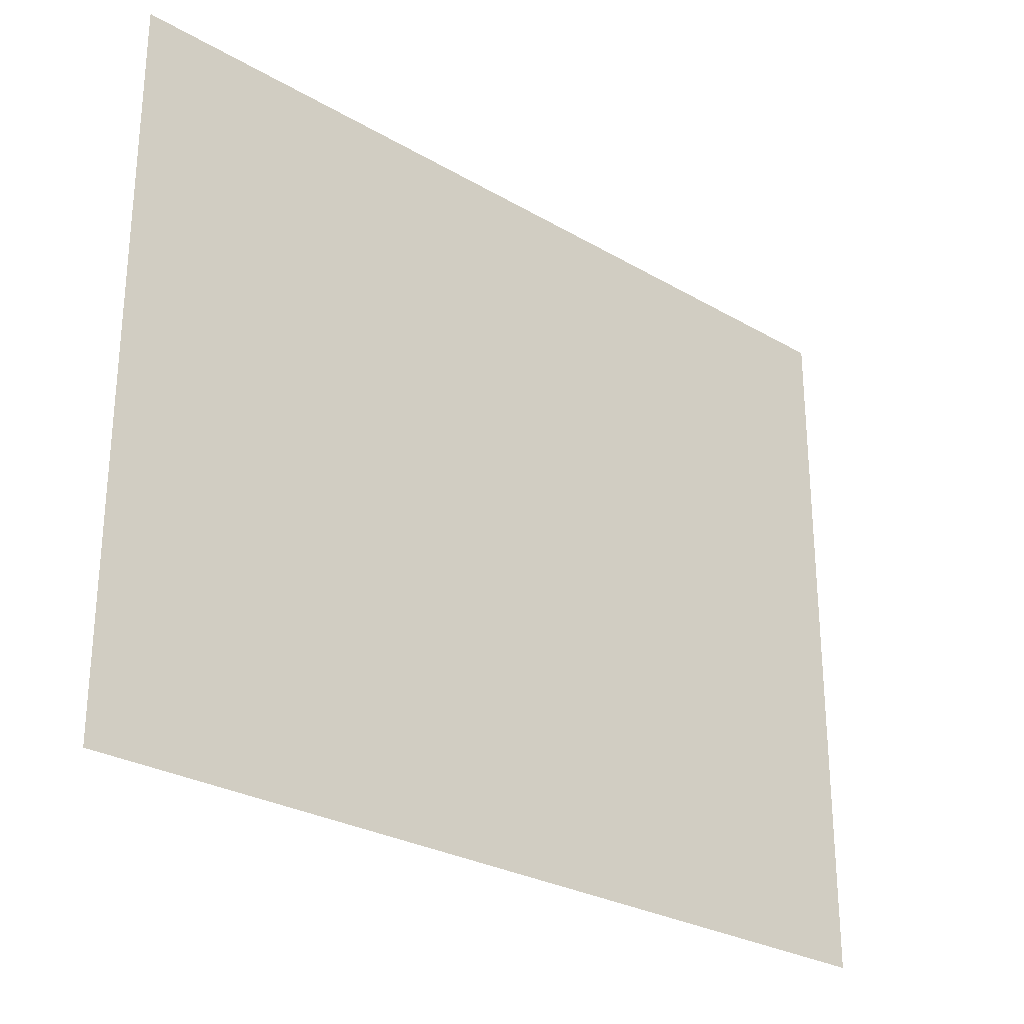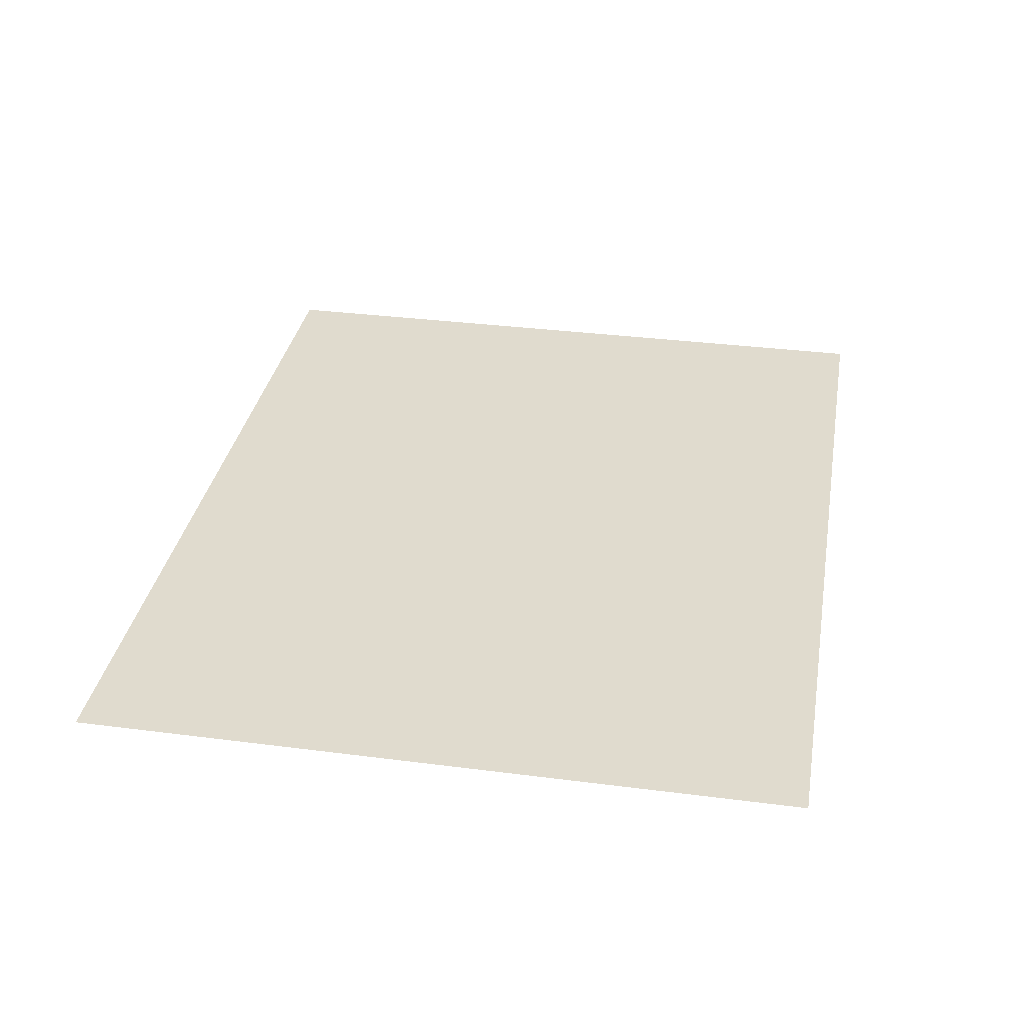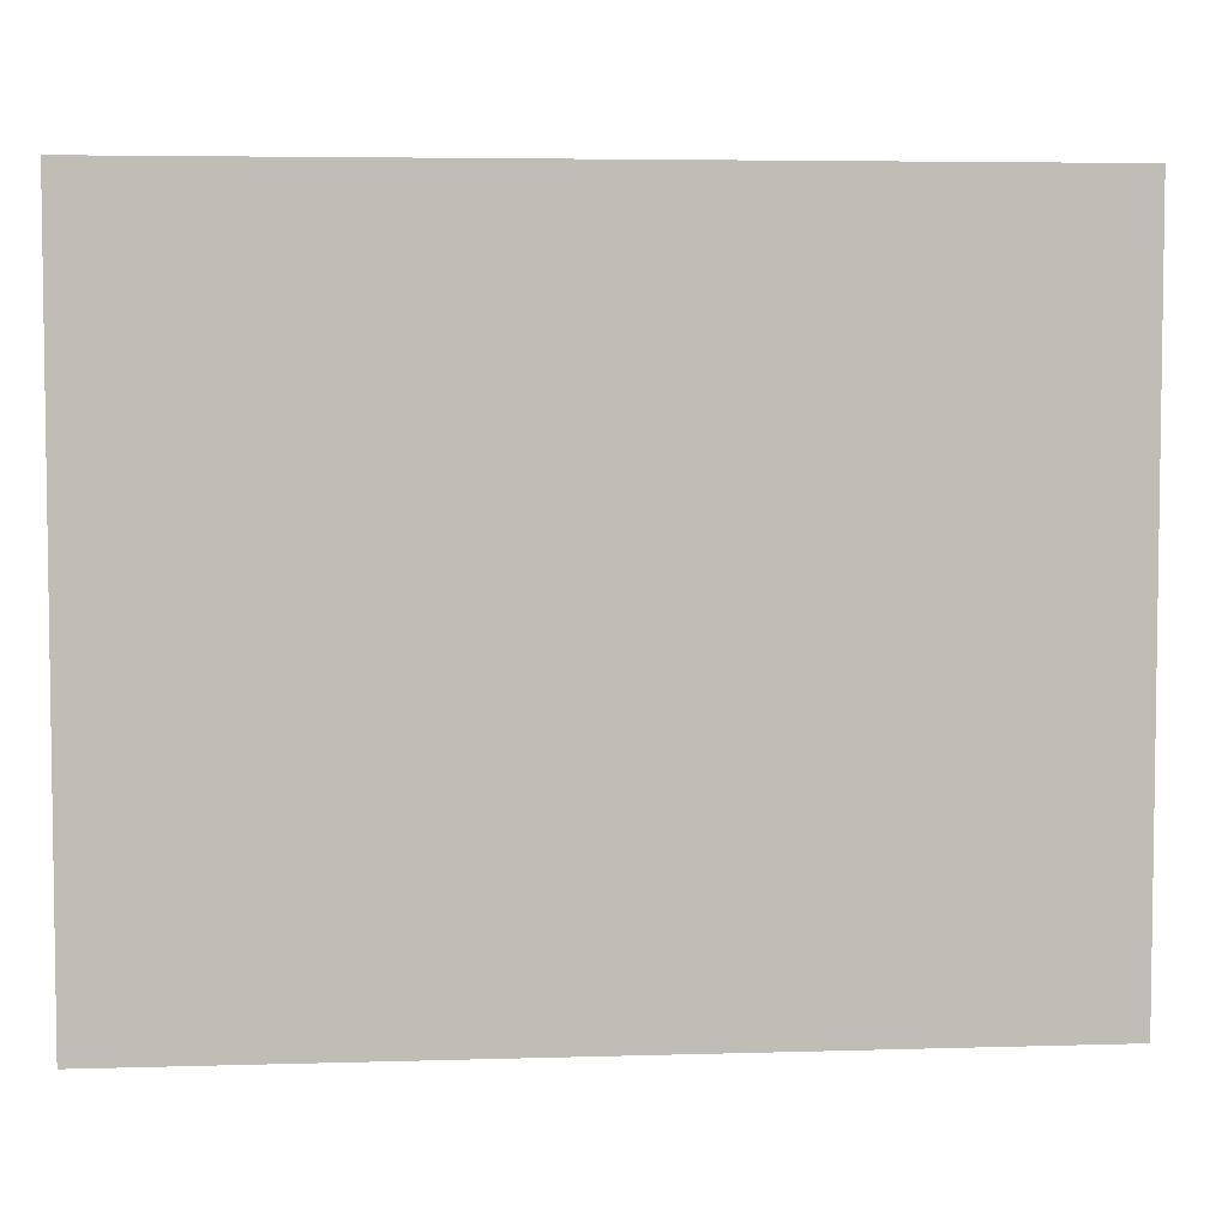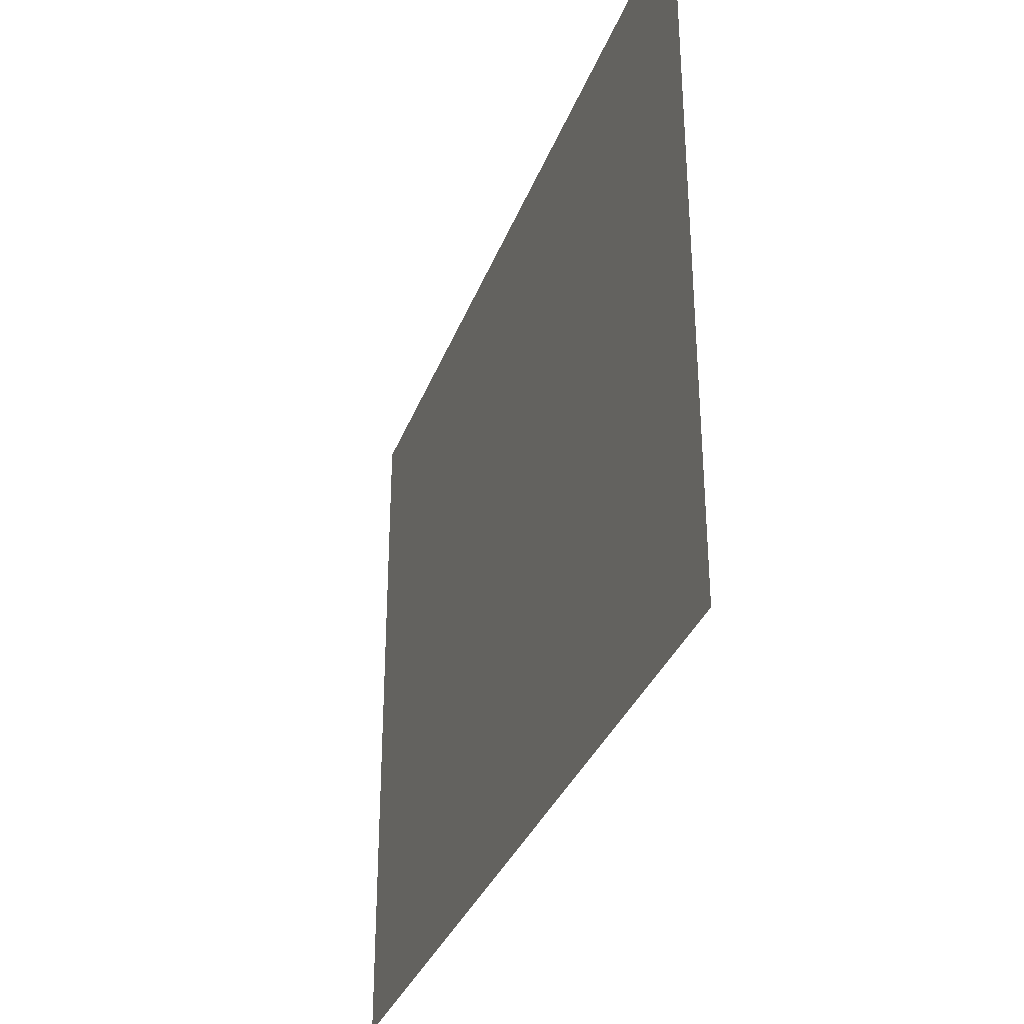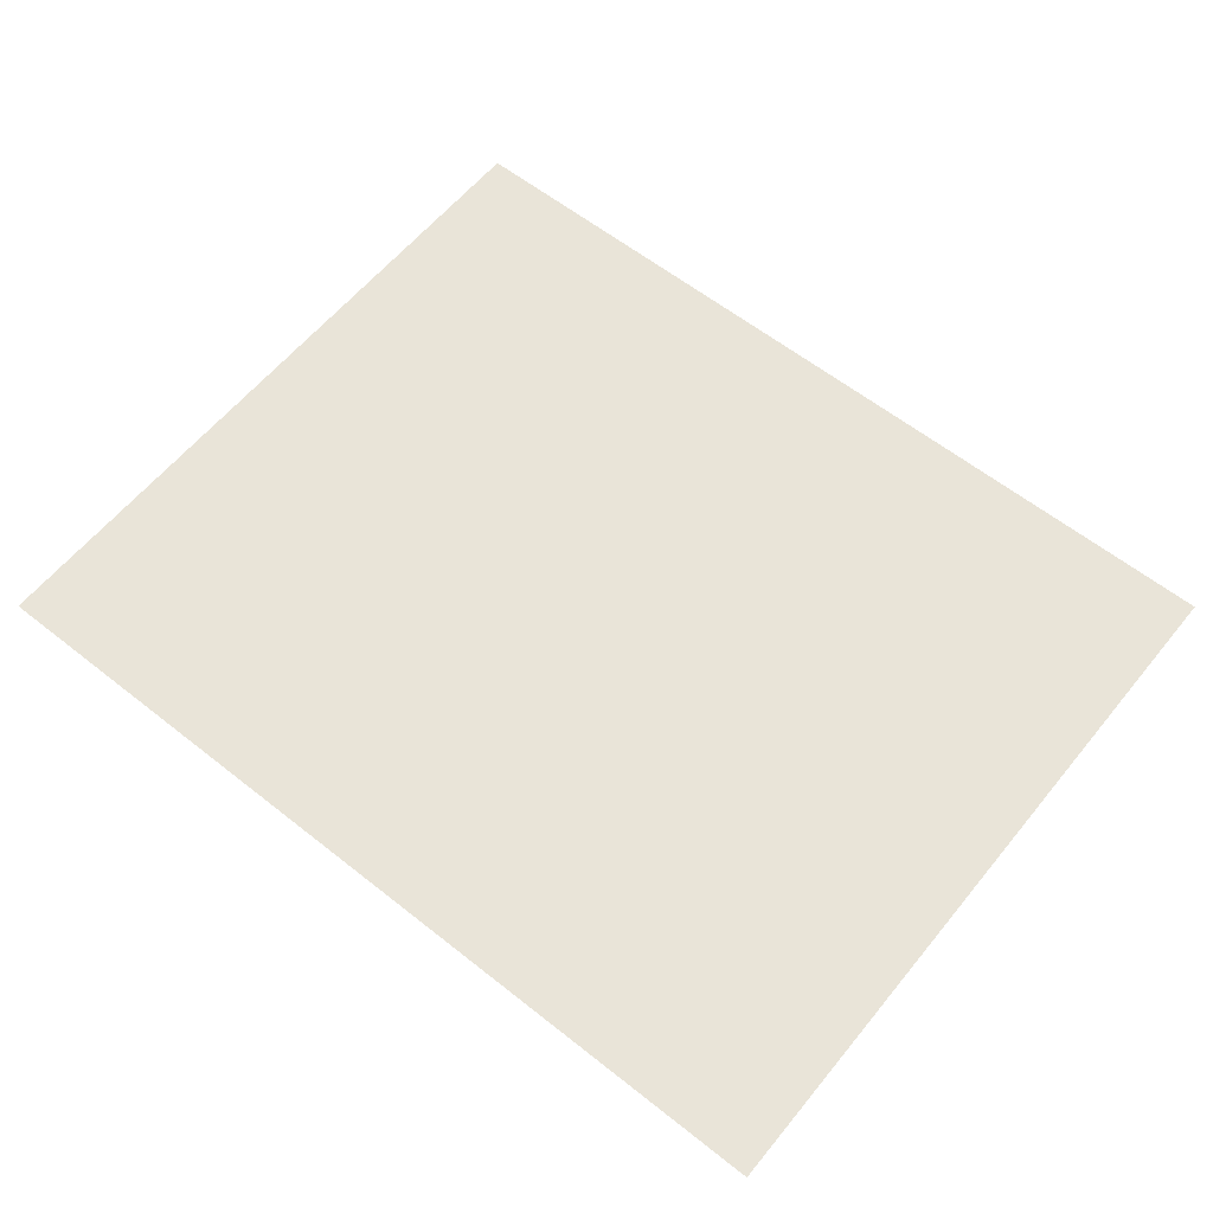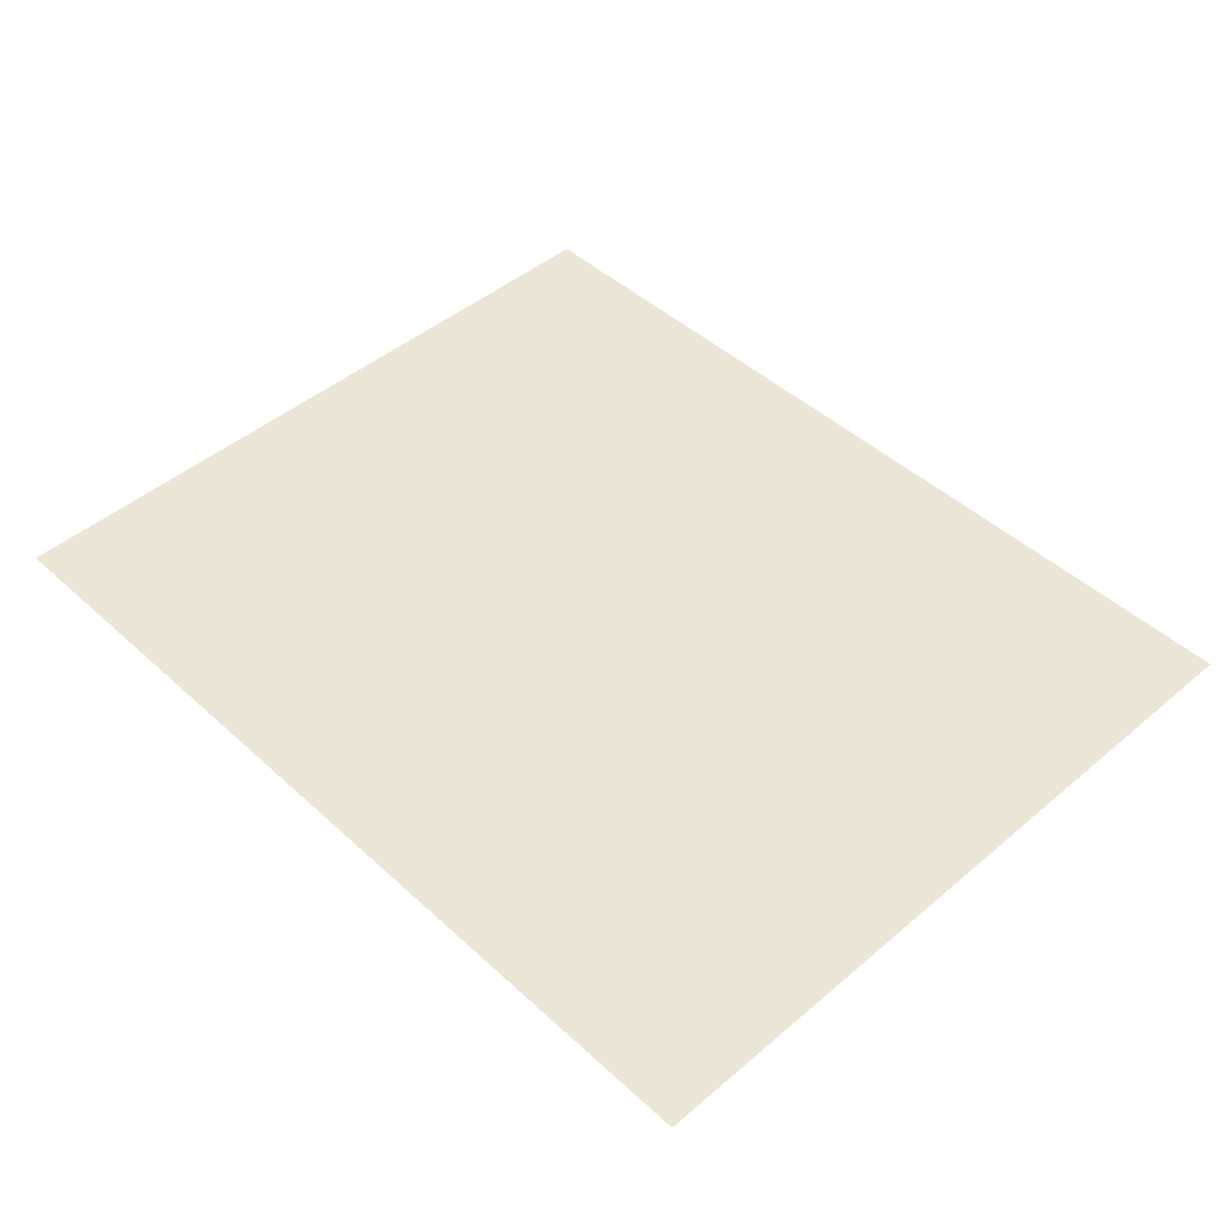
<metadata>
{"format":"obj","ext":"obj","renderer":"f3d","projection":"perspective","resolution":1024,"background":"white","views":[{"elev":-27.5,"azim":138.1,"up":"+Z"},{"elev":33.6,"azim":-80.0,"up":"+Y"},{"elev":5.0,"azim":174.5,"up":"+Z"},{"elev":-33.4,"azim":71.2,"up":"+Z"},{"elev":60.2,"azim":-141.0,"up":"+Y"},{"elev":46.2,"azim":-133.9,"up":"+Y"}]}
</metadata>
<code>
o light
v 0.23 1.58 -0.22
v 0.23 1.58 0.16
v -0.24 1.58 0.16
v -0.24 1.58 -0.22
f 1 2 3
f 4 1 3

</code>
